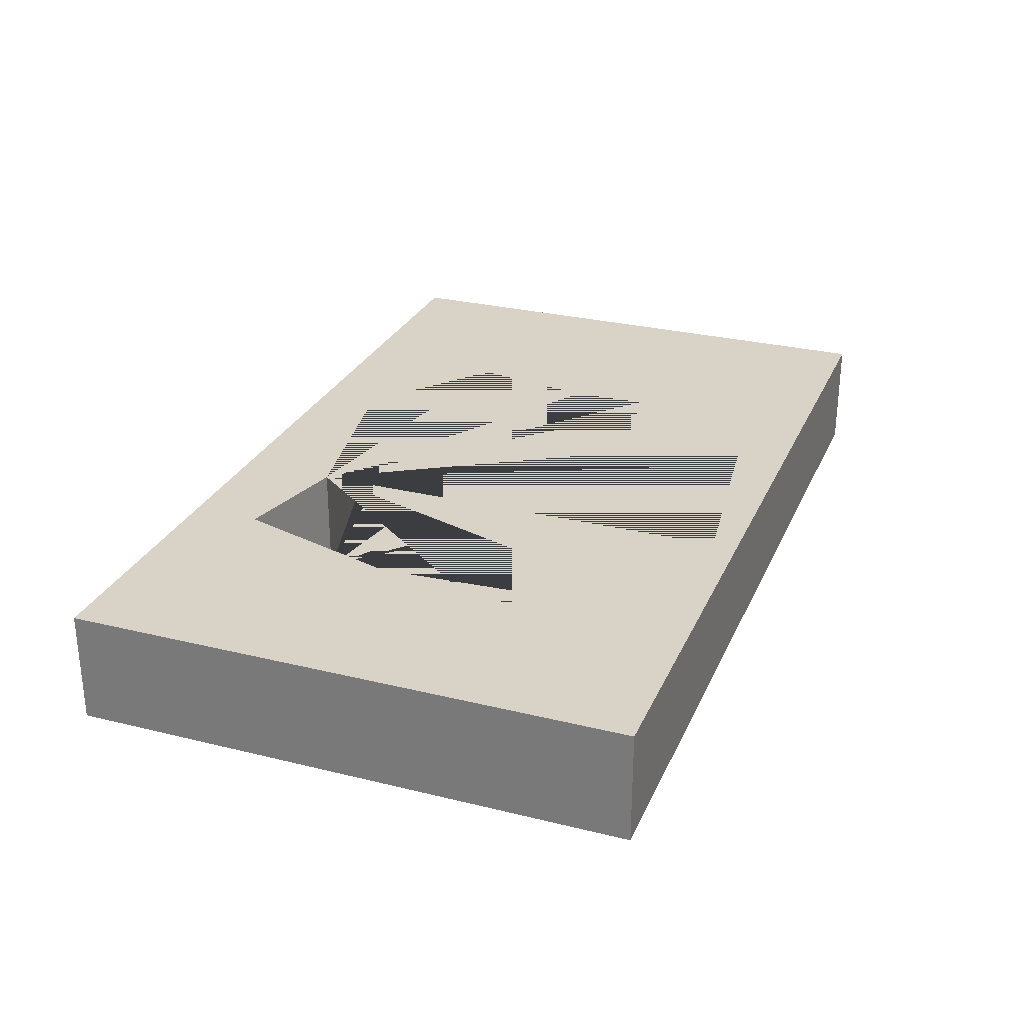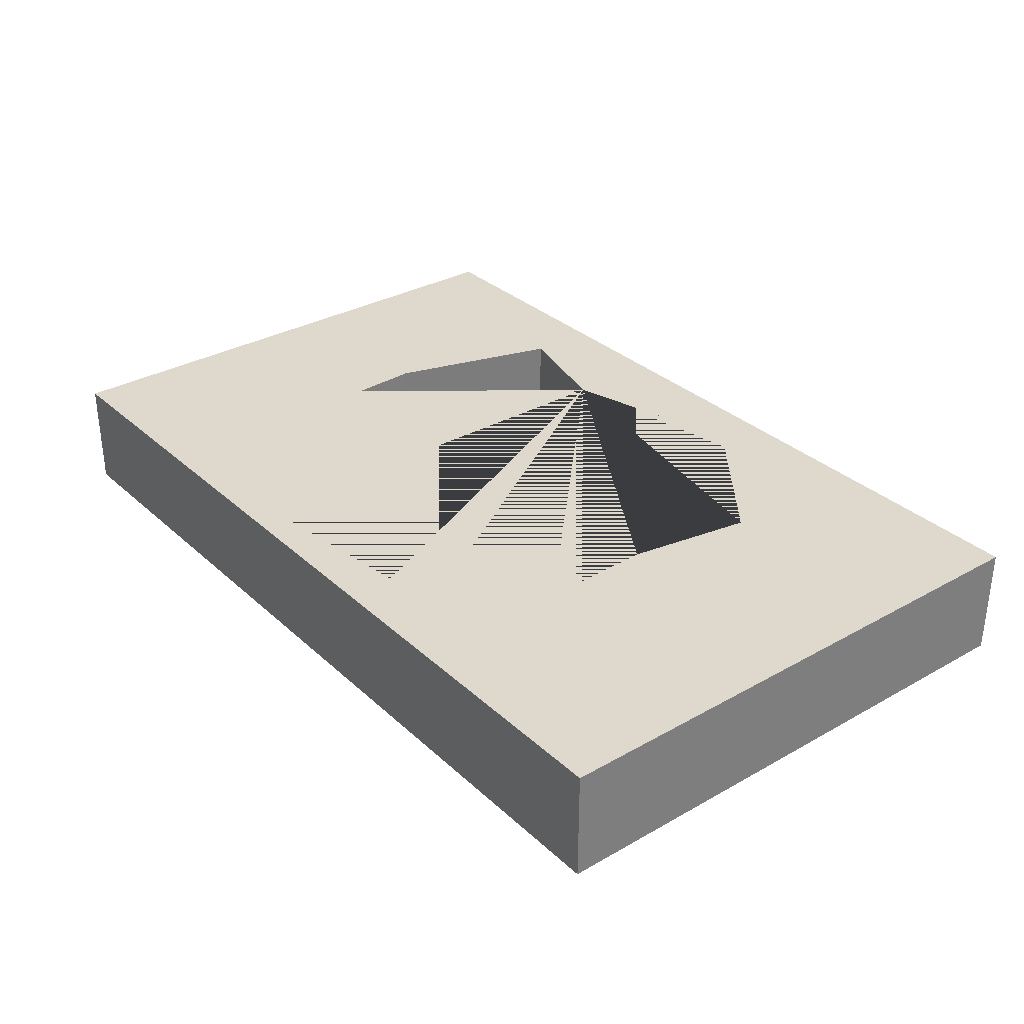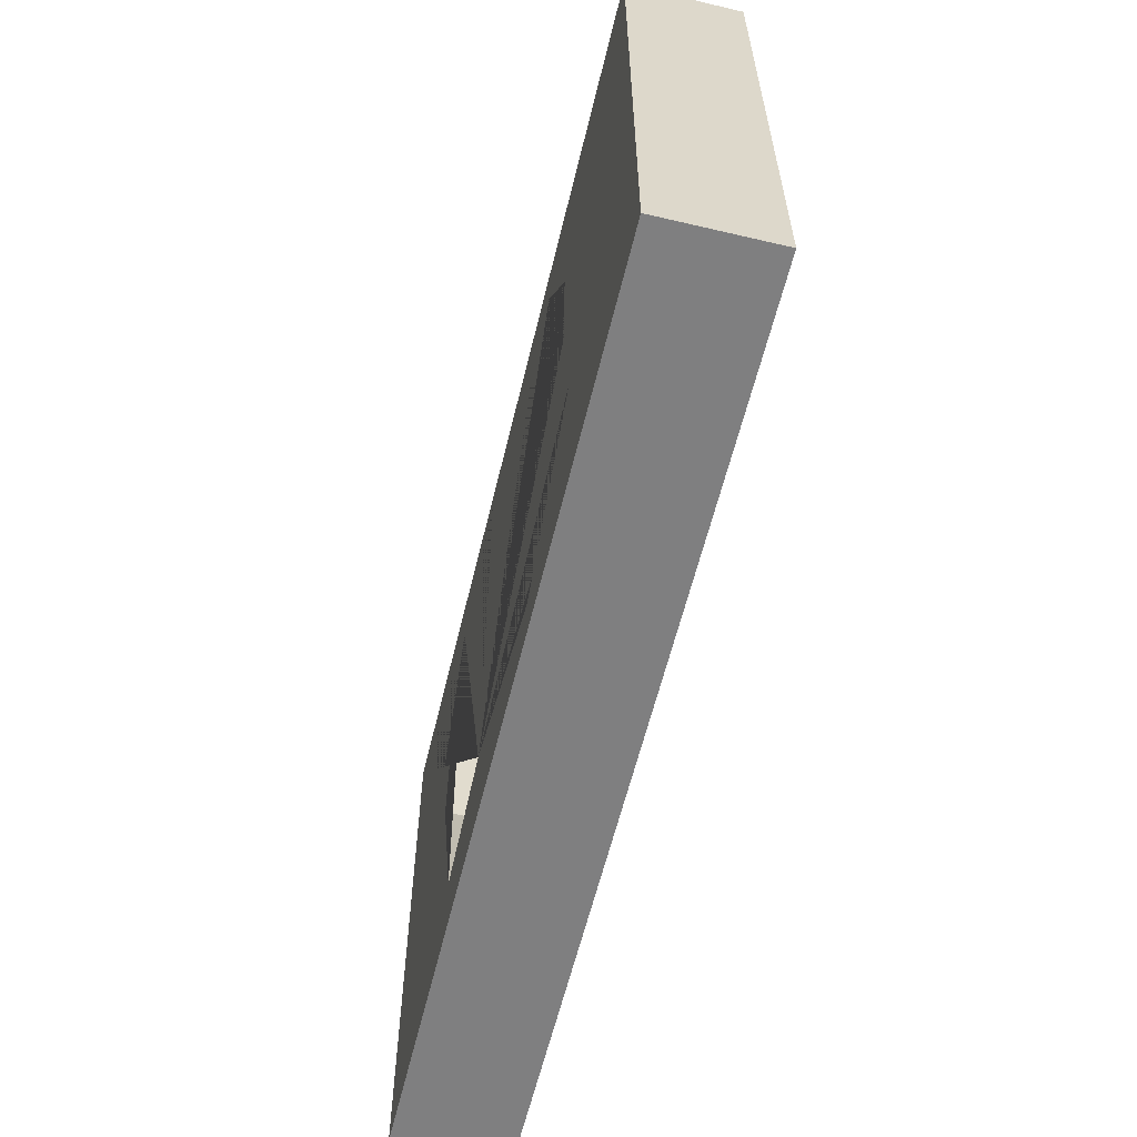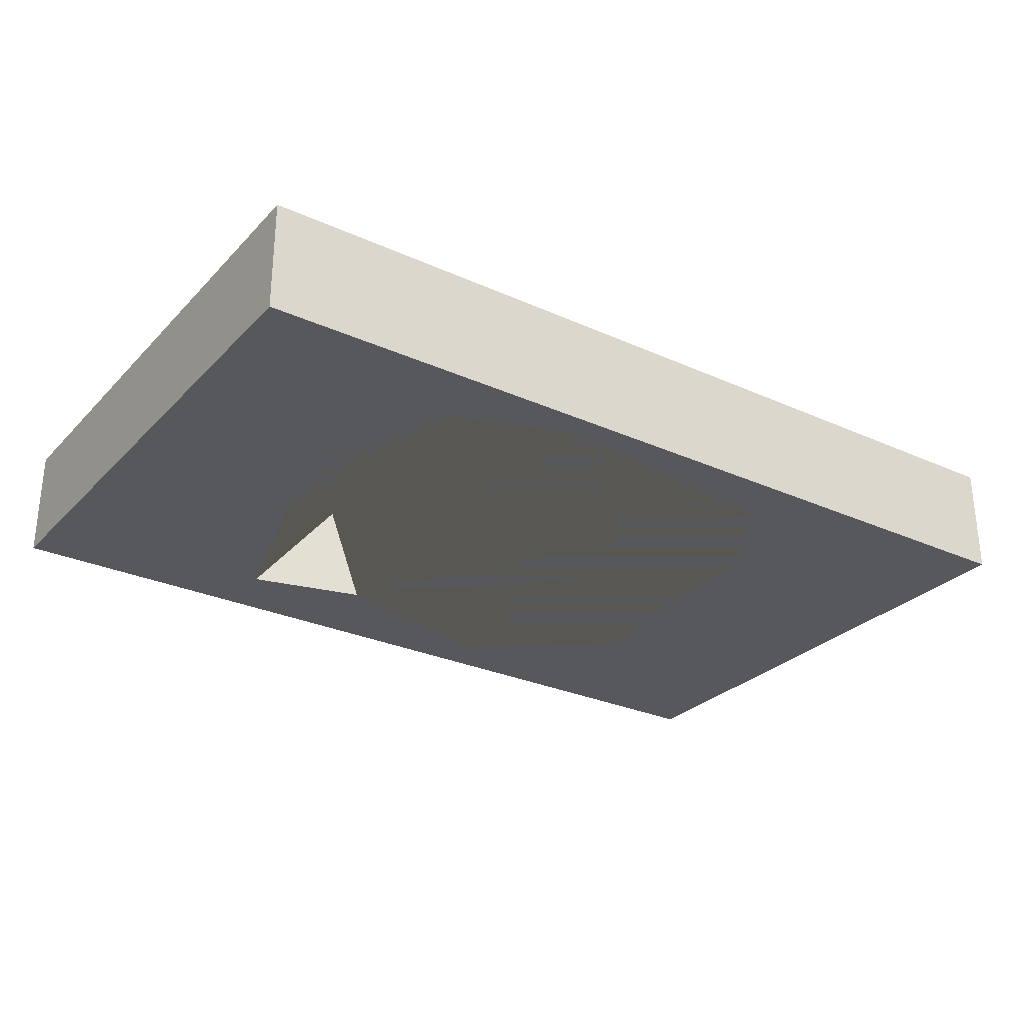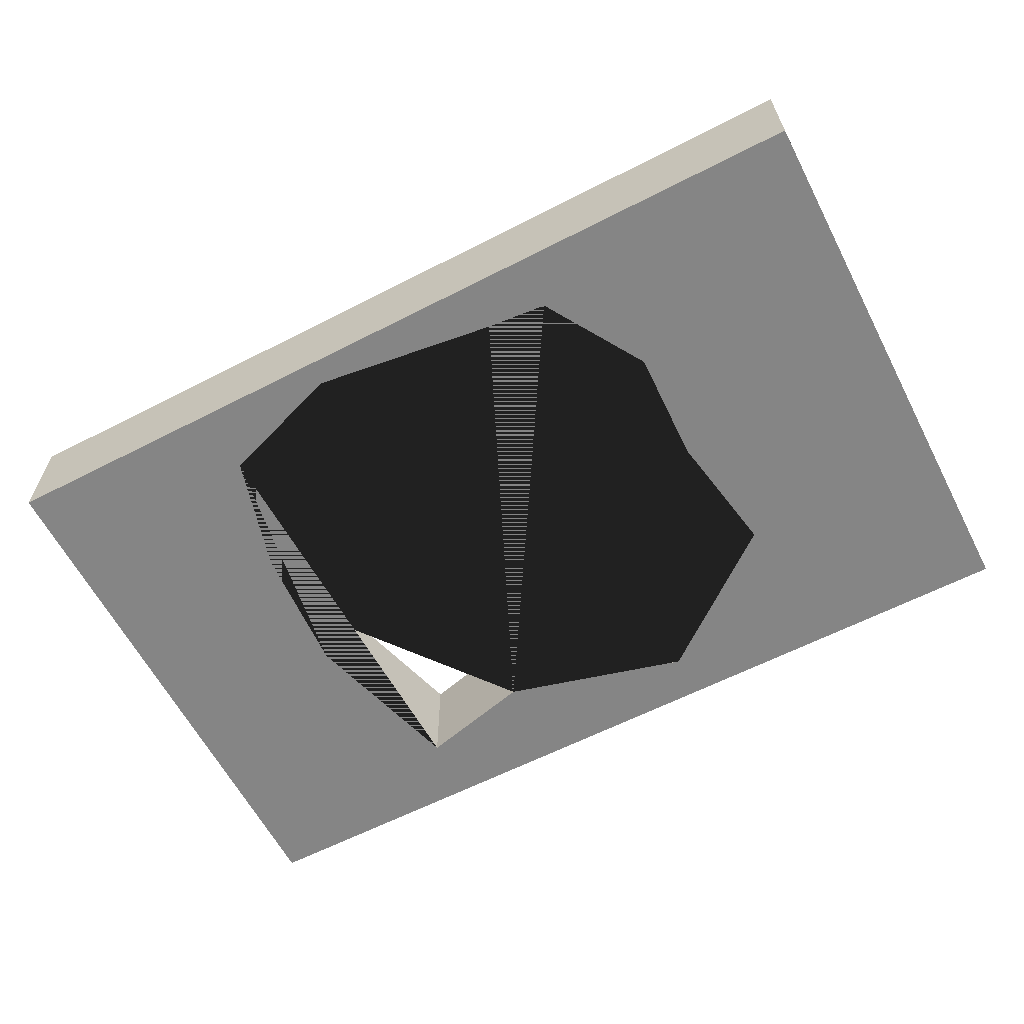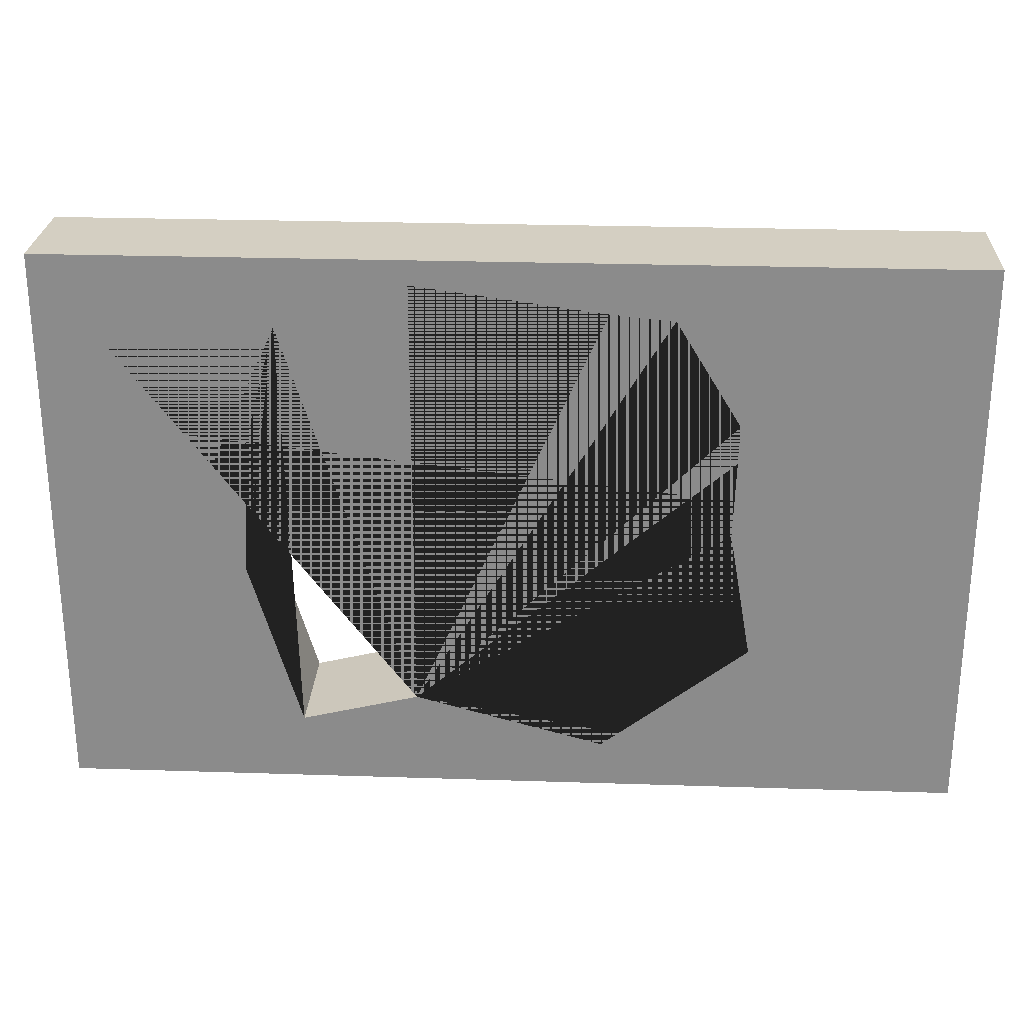
<metadata>
{"format":"obj","ext":"obj","renderer":"f3d","projection":"perspective","resolution":1024,"background":"white","views":[{"elev":28.0,"azim":-69.5,"up":"+Y"},{"elev":32.0,"azim":51.6,"up":"+Y"},{"elev":-59.7,"azim":76.5,"up":"+Z"},{"elev":-28.4,"azim":-34.2,"up":"+Y"},{"elev":-61.8,"azim":27.5,"up":"+Y"},{"elev":25.7,"azim":3.0,"up":"+Z"}]}
</metadata>
<code>
o Cube
v -1.6 -0.2 1
v -1.6 0.2 1
v -1.6 -0.2 -1
v -1.6 0.2 -1
v 1.6 -0.2 1
v 1.6 0.2 1
v 1.6 -0.2 -1
v 1.6 0.2 -1
v -0.7865 -0.09667 0.7581
v -0.7865 0.09667 0.7581
v -0.7468 0.09667 -0.755
v -0.7468 -0.09667 -0.755
v 0.8473 0.09667 -0.4333
v 0.8473 -0.09667 -0.4333
v 0.5521 0.09667 0.8047
v 0.5521 -0.09667 0.8047
v 0.3333 -0.09667 0.8248
v -0.3333 -0.09667 0.9131
v 0.3333 0.09667 0.8248
v -0.3333 0.09667 0.9131
v 0.7678 -0.09667 0.02076
v 0.7812 -0.08513 0.4314
v 0.7678 0.09667 0.02076
v 0.7812 0.1082 0.4314
v -0.3333 -0.09667 -0.6534
v 0.3333 -0.09667 -0.8325
v -0.3333 0.09667 -0.6534
v 0.3333 0.09667 -0.8325
v -0.9021 -0.09667 0.3333
v -0.9283 -0.09667 -0.1463
v -0.9021 0.09667 0.3333
v -0.9283 0.09667 -0.1463
v -0.7468 -0.2 -0.755
v 0.3333 -0.2 -0.8325
v -0.3333 -0.2 -0.6534
v 0.7812 -0.2 0.4314
v 0.8473 -0.2 -0.4333
v 0.7678 -0.2 0.02076
v -0.9283 -0.2 -0.1463
v -0.7865 -0.2 0.7581
v -0.9021 -0.2 0.3333
v -0.3333 -0.2 0.9131
v 0.5521 -0.2 0.8047
v 0.3333 -0.2 0.8248
v -0.9283 0.2 -0.1463
v -0.9021 0.2 0.3333
v -0.3333 0.2 -0.6534
v -0.7468 0.2 -0.755
v 0.3333 0.2 -0.8325
v -0.7865 0.2 0.7581
v -0.3333 0.2 0.9131
v 0.8473 0.2 -0.4333
v 0.5521 0.2 0.8047
v 0.7812 0.2 0.4314
v 0.7678 0.2 0.02076
v 0.3333 0.2 0.8248
f 1 2 4 3
f 3 4 8 7
f 7 8 6 5
f 5 6 2 1
f 35 33 3 7 5 1 40 42 44 43 36 38 37 34
f 40 1 3 33 39 41
f 47 49 52 55 54 53 56 51 50 2 6 8 4 48
f 4 2 50 46 45 48
f 45 32 11 48
f 28 13 52 49
f 24 15 53 54
f 20 10 50 51
f 40 9 18 42
f 18 9 10 20
f 44 17 16 43
f 42 18 17 44
f 16 17 19 15
f 17 18 20 19
f 15 19 56 53
f 19 20 51 56
f 43 16 22 36
f 22 16 15 24
f 38 21 14 37
f 36 22 21 38
f 14 21 23 13
f 21 22 24 23
f 13 23 55 52
f 23 24 54 55
f 37 14 26 34
f 26 14 13 28
f 35 25 12 33
f 34 26 25 35
f 12 25 27 11
f 25 26 28 27
f 48 11 27 47
f 47 27 28 49
f 33 12 30 39
f 30 12 11 32
f 41 29 9 40
f 39 30 29 41
f 9 29 31 10
f 29 30 32 31
f 50 10 31 46
f 46 31 32 45

</code>
